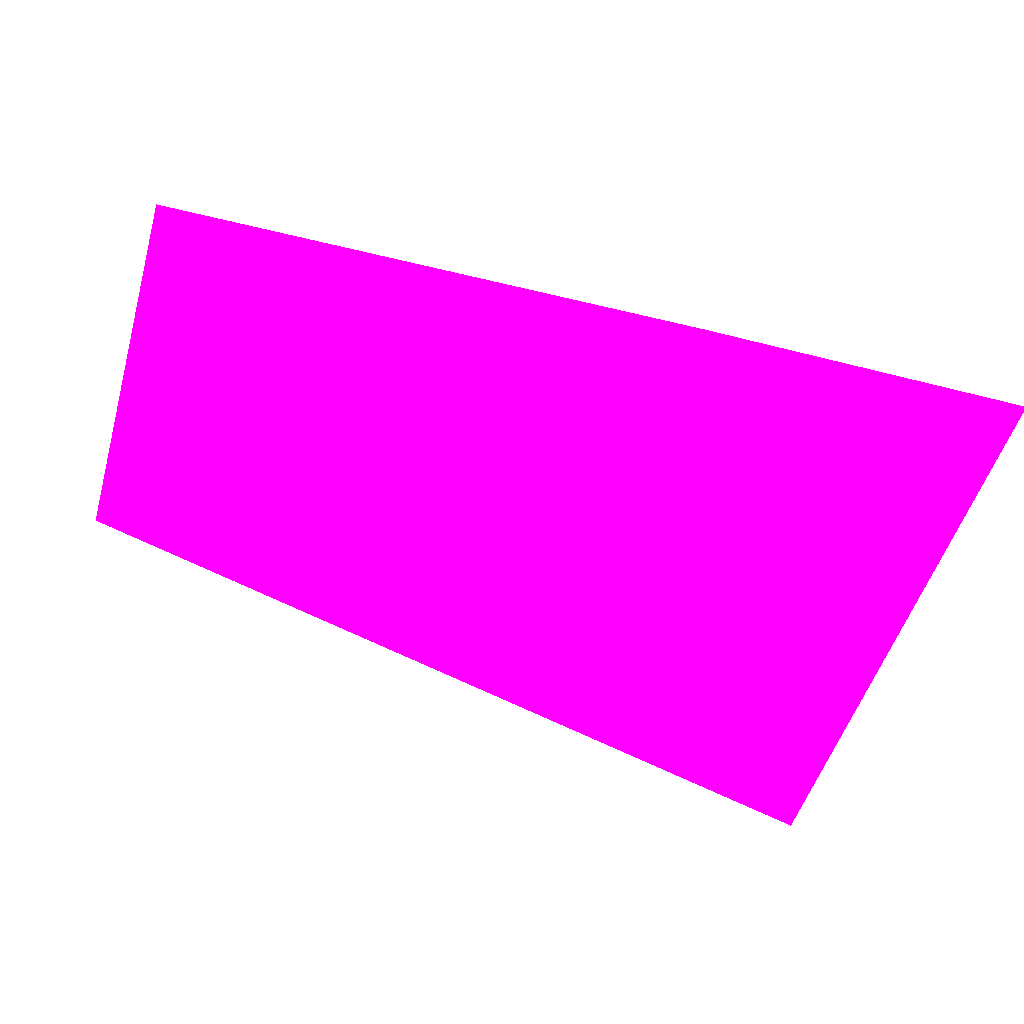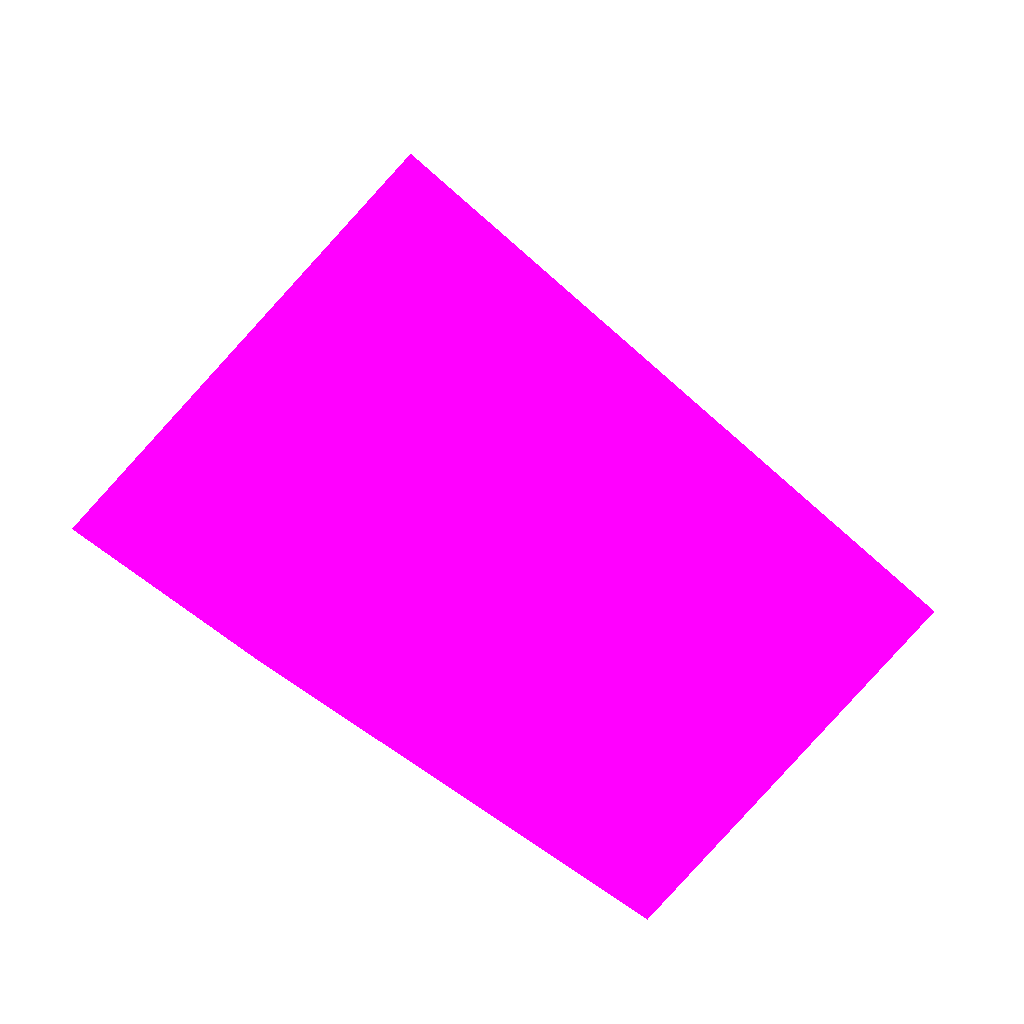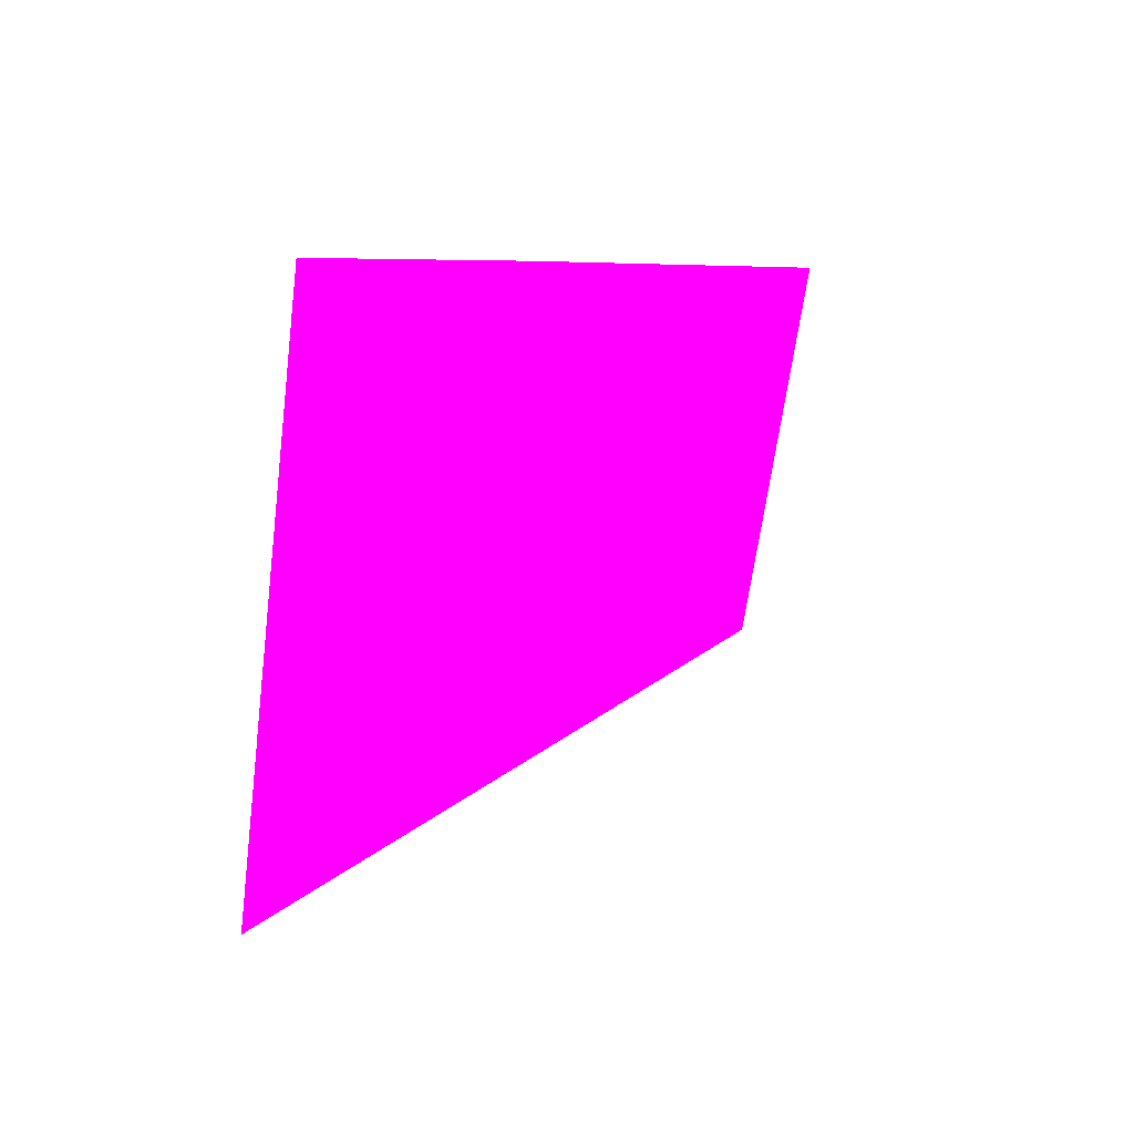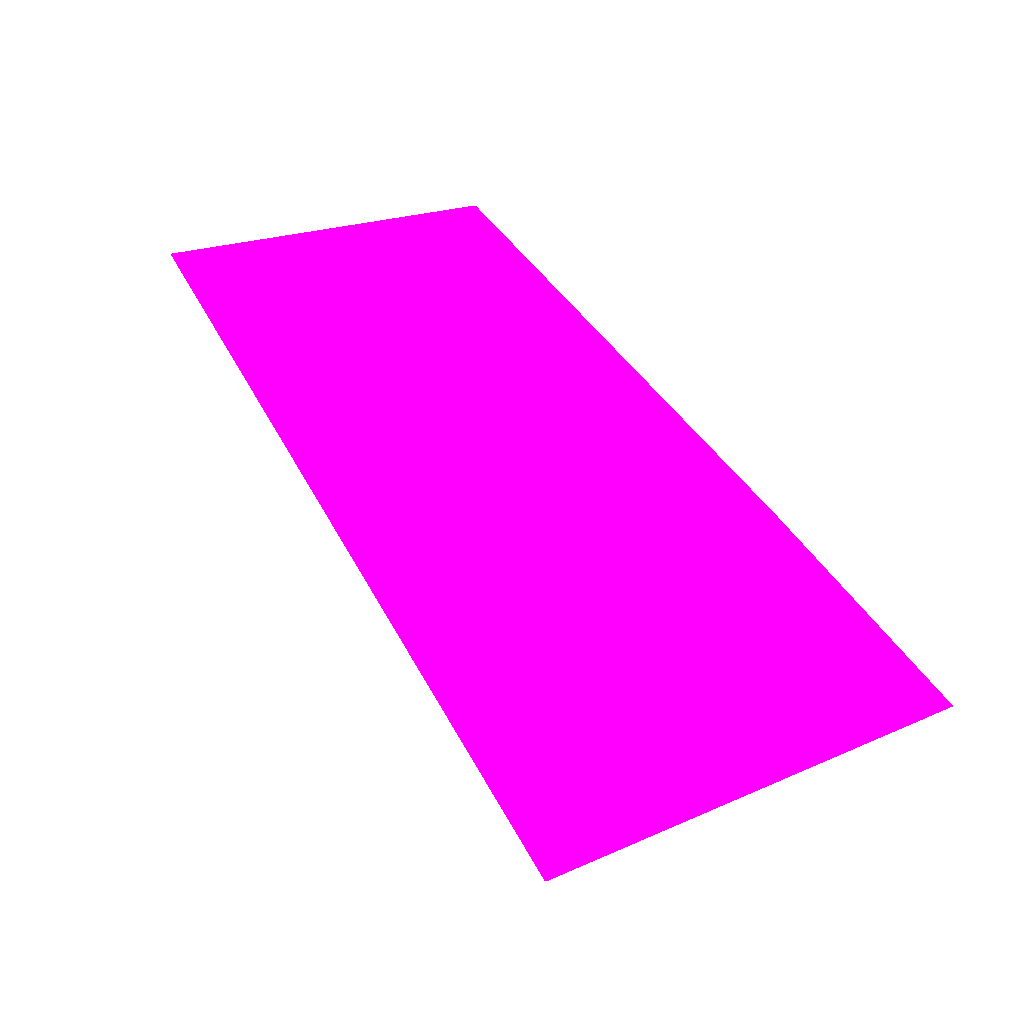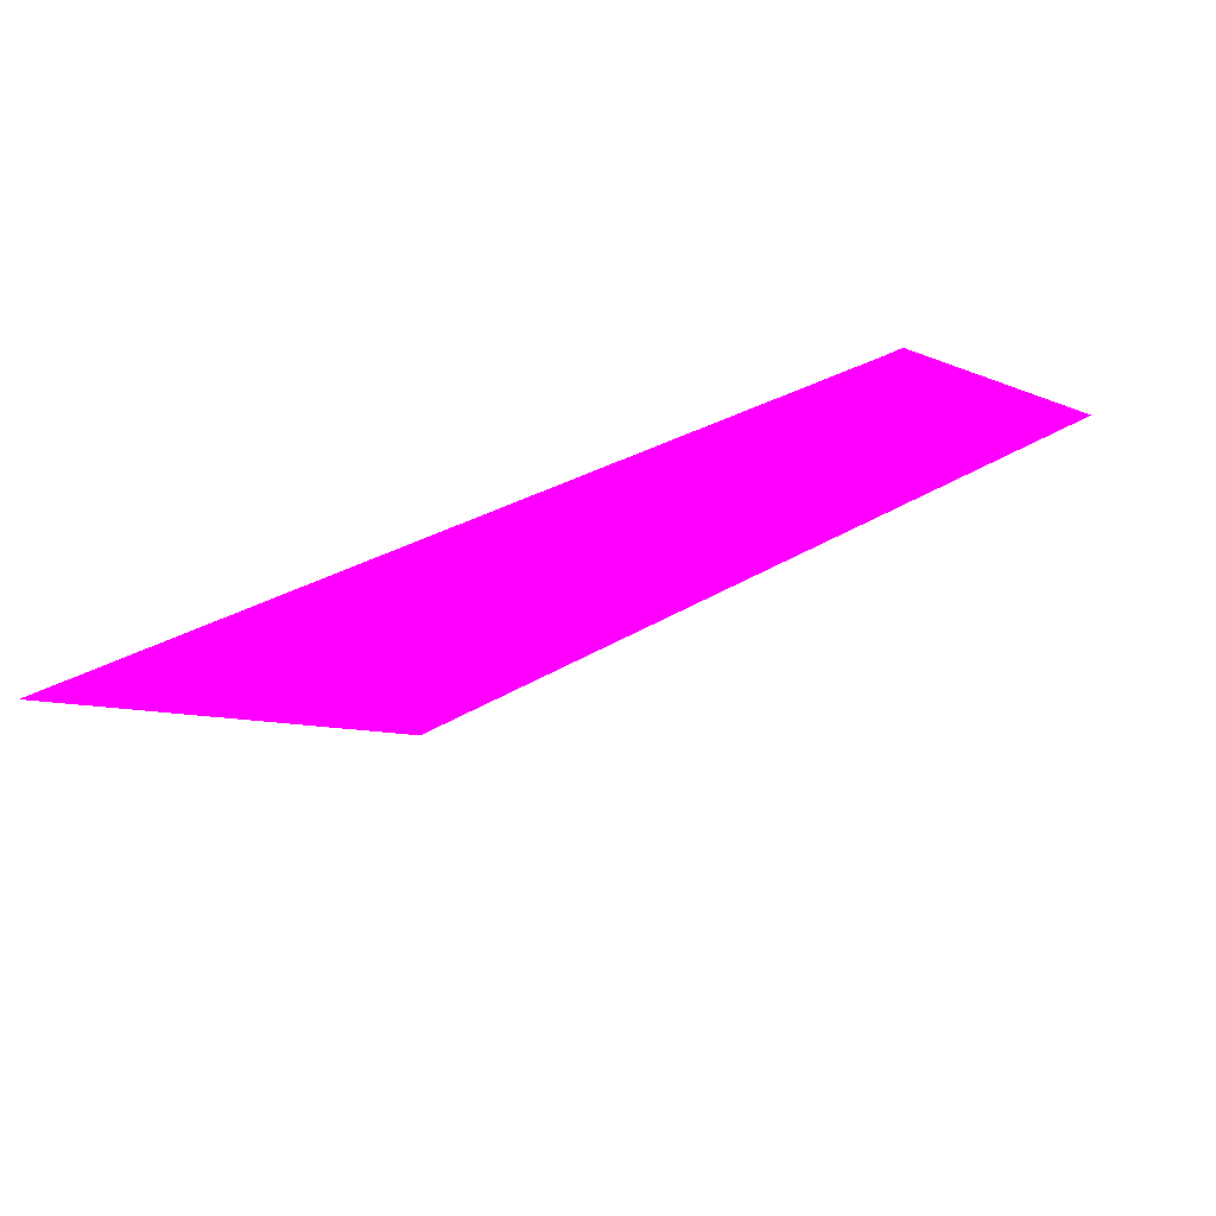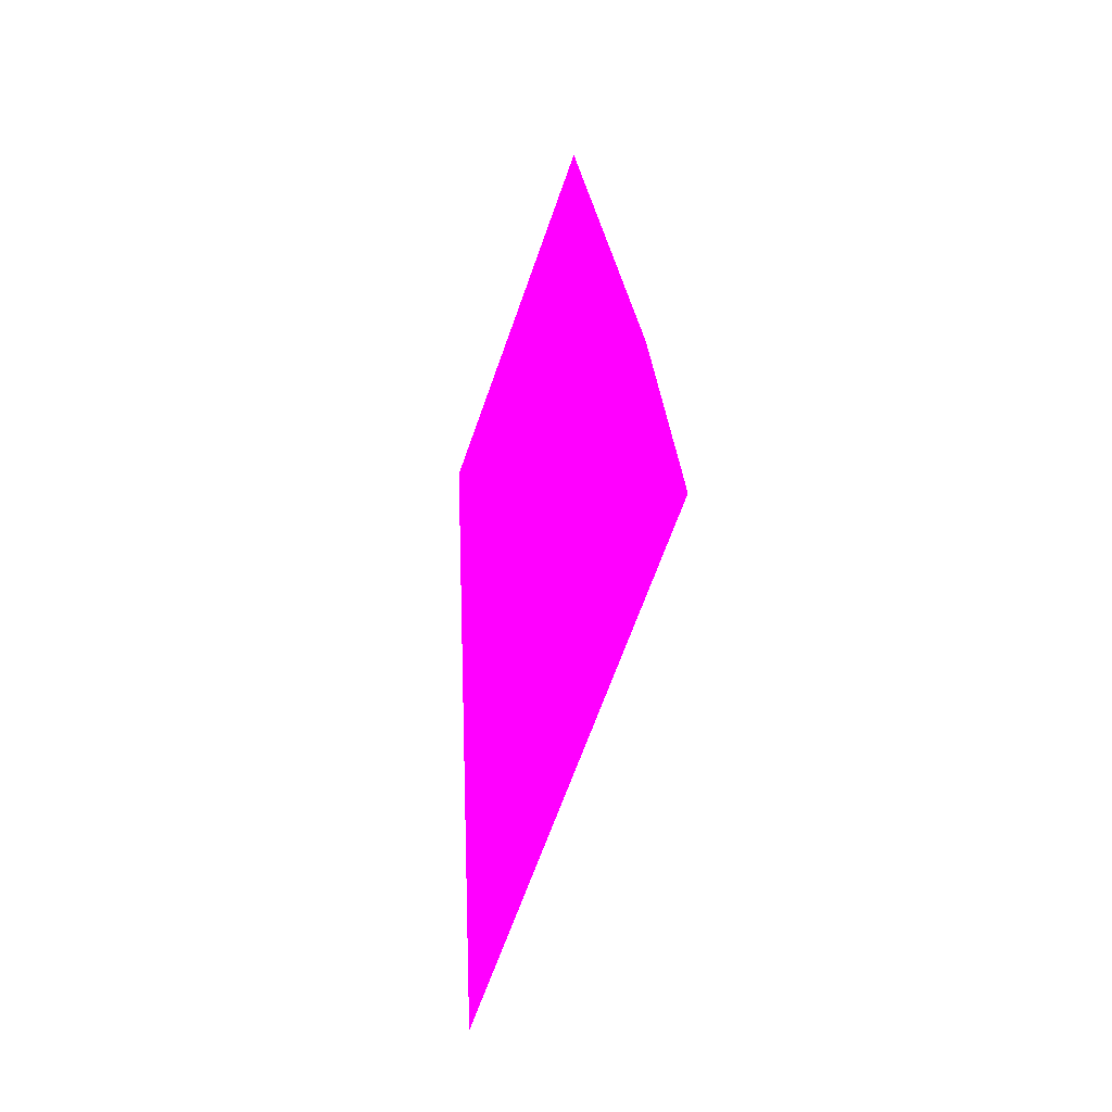
<metadata>
{"format":"obj","ext":"obj","renderer":"f3d","projection":"perspective","resolution":1024,"background":"white","views":[{"elev":52.2,"azim":-150.9,"up":"+Z"},{"elev":66.2,"azim":37.3,"up":"+Y"},{"elev":6.9,"azim":-46.4,"up":"+Z"},{"elev":54.3,"azim":-131.6,"up":"+Y"},{"elev":-26.4,"azim":25.4,"up":"+Y"},{"elev":26.6,"azim":-84.3,"up":"+Z"}]}
</metadata>
<code>
o geometry_0
v 6.124e+05 5.855e+06 649 1 0 1
v 6.124e+05 5.855e+06 649.1 1 0 1
v 6.125e+05 5.855e+06 653.2 1 0 1
v 6.125e+05 5.855e+06 653.3 1 0 1
v 6.124e+05 5.855e+06 664 1 0 1
v 6.125e+05 5.855e+06 664 1 0 1
v 6.125e+05 5.855e+06 664 1 0 1
v 6.125e+05 5.855e+06 664 1 0 1
f 4 7 8
f 1 3 4
f 2 4 6
f 1 4 2
f 1 5 7
f 6 7 5
f 1 2 5
f 4 3 7
f 6 8 7
f 2 6 5
f 4 8 6
f 1 7 3

</code>
